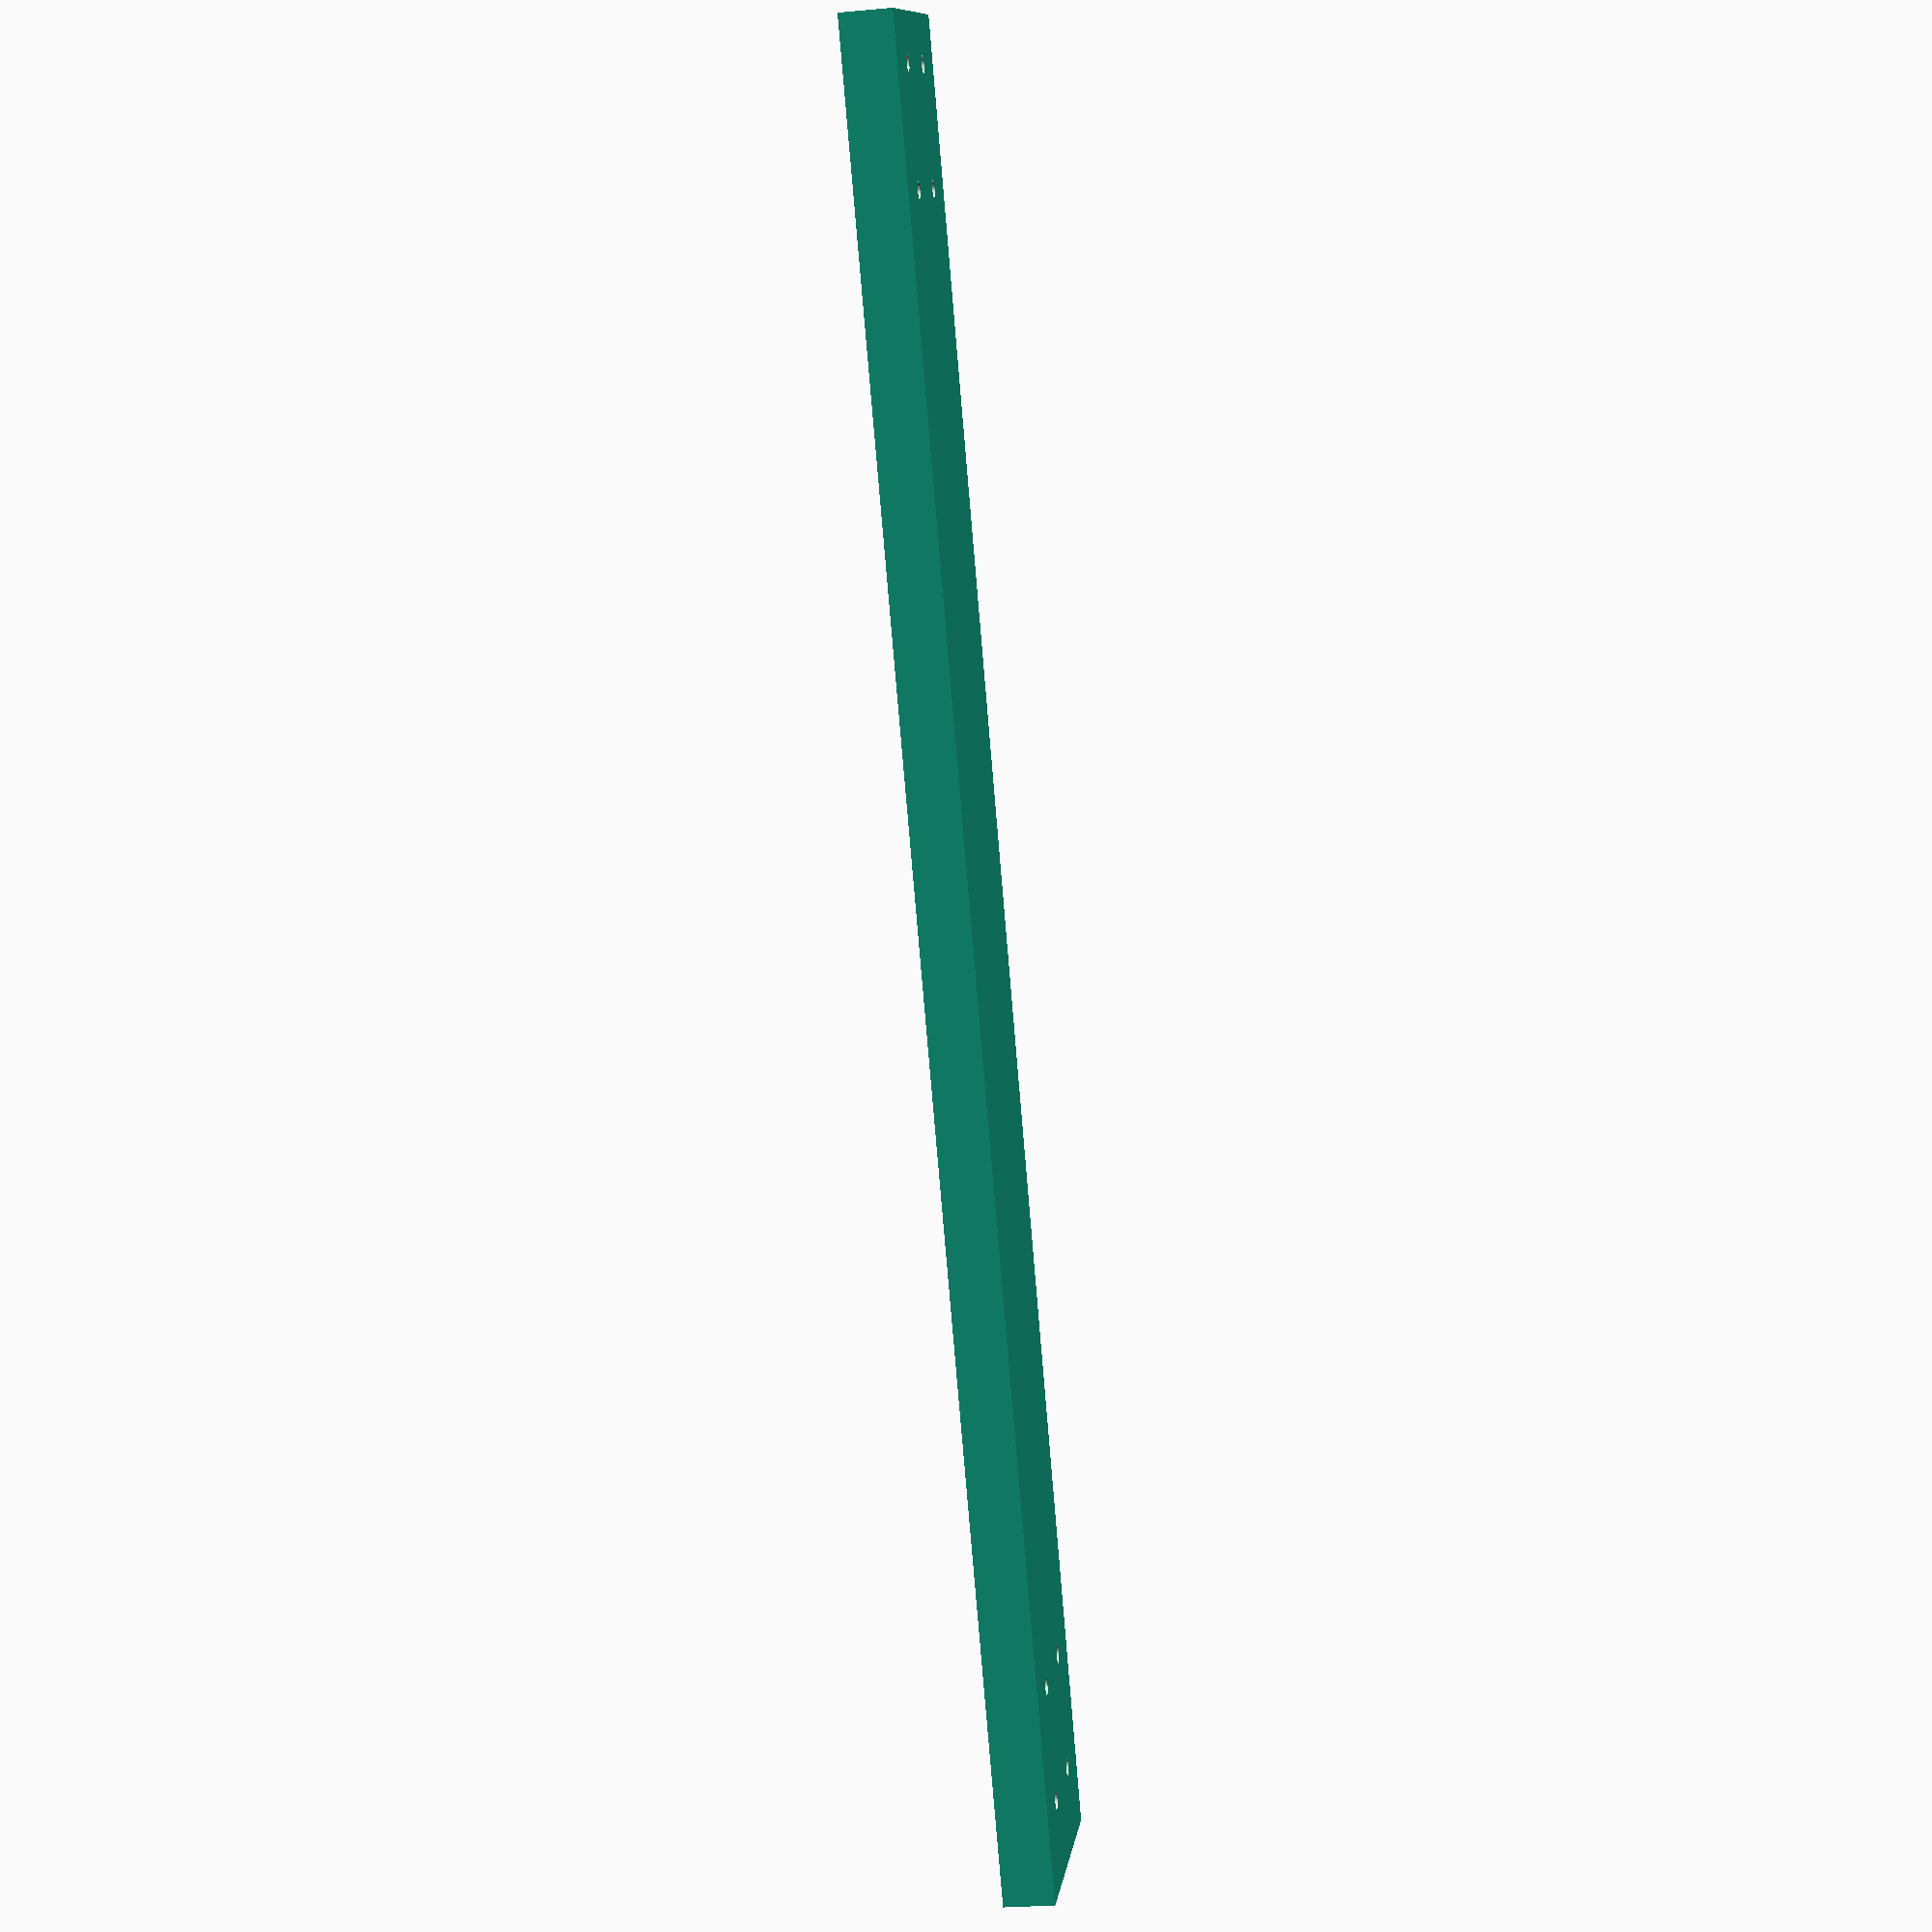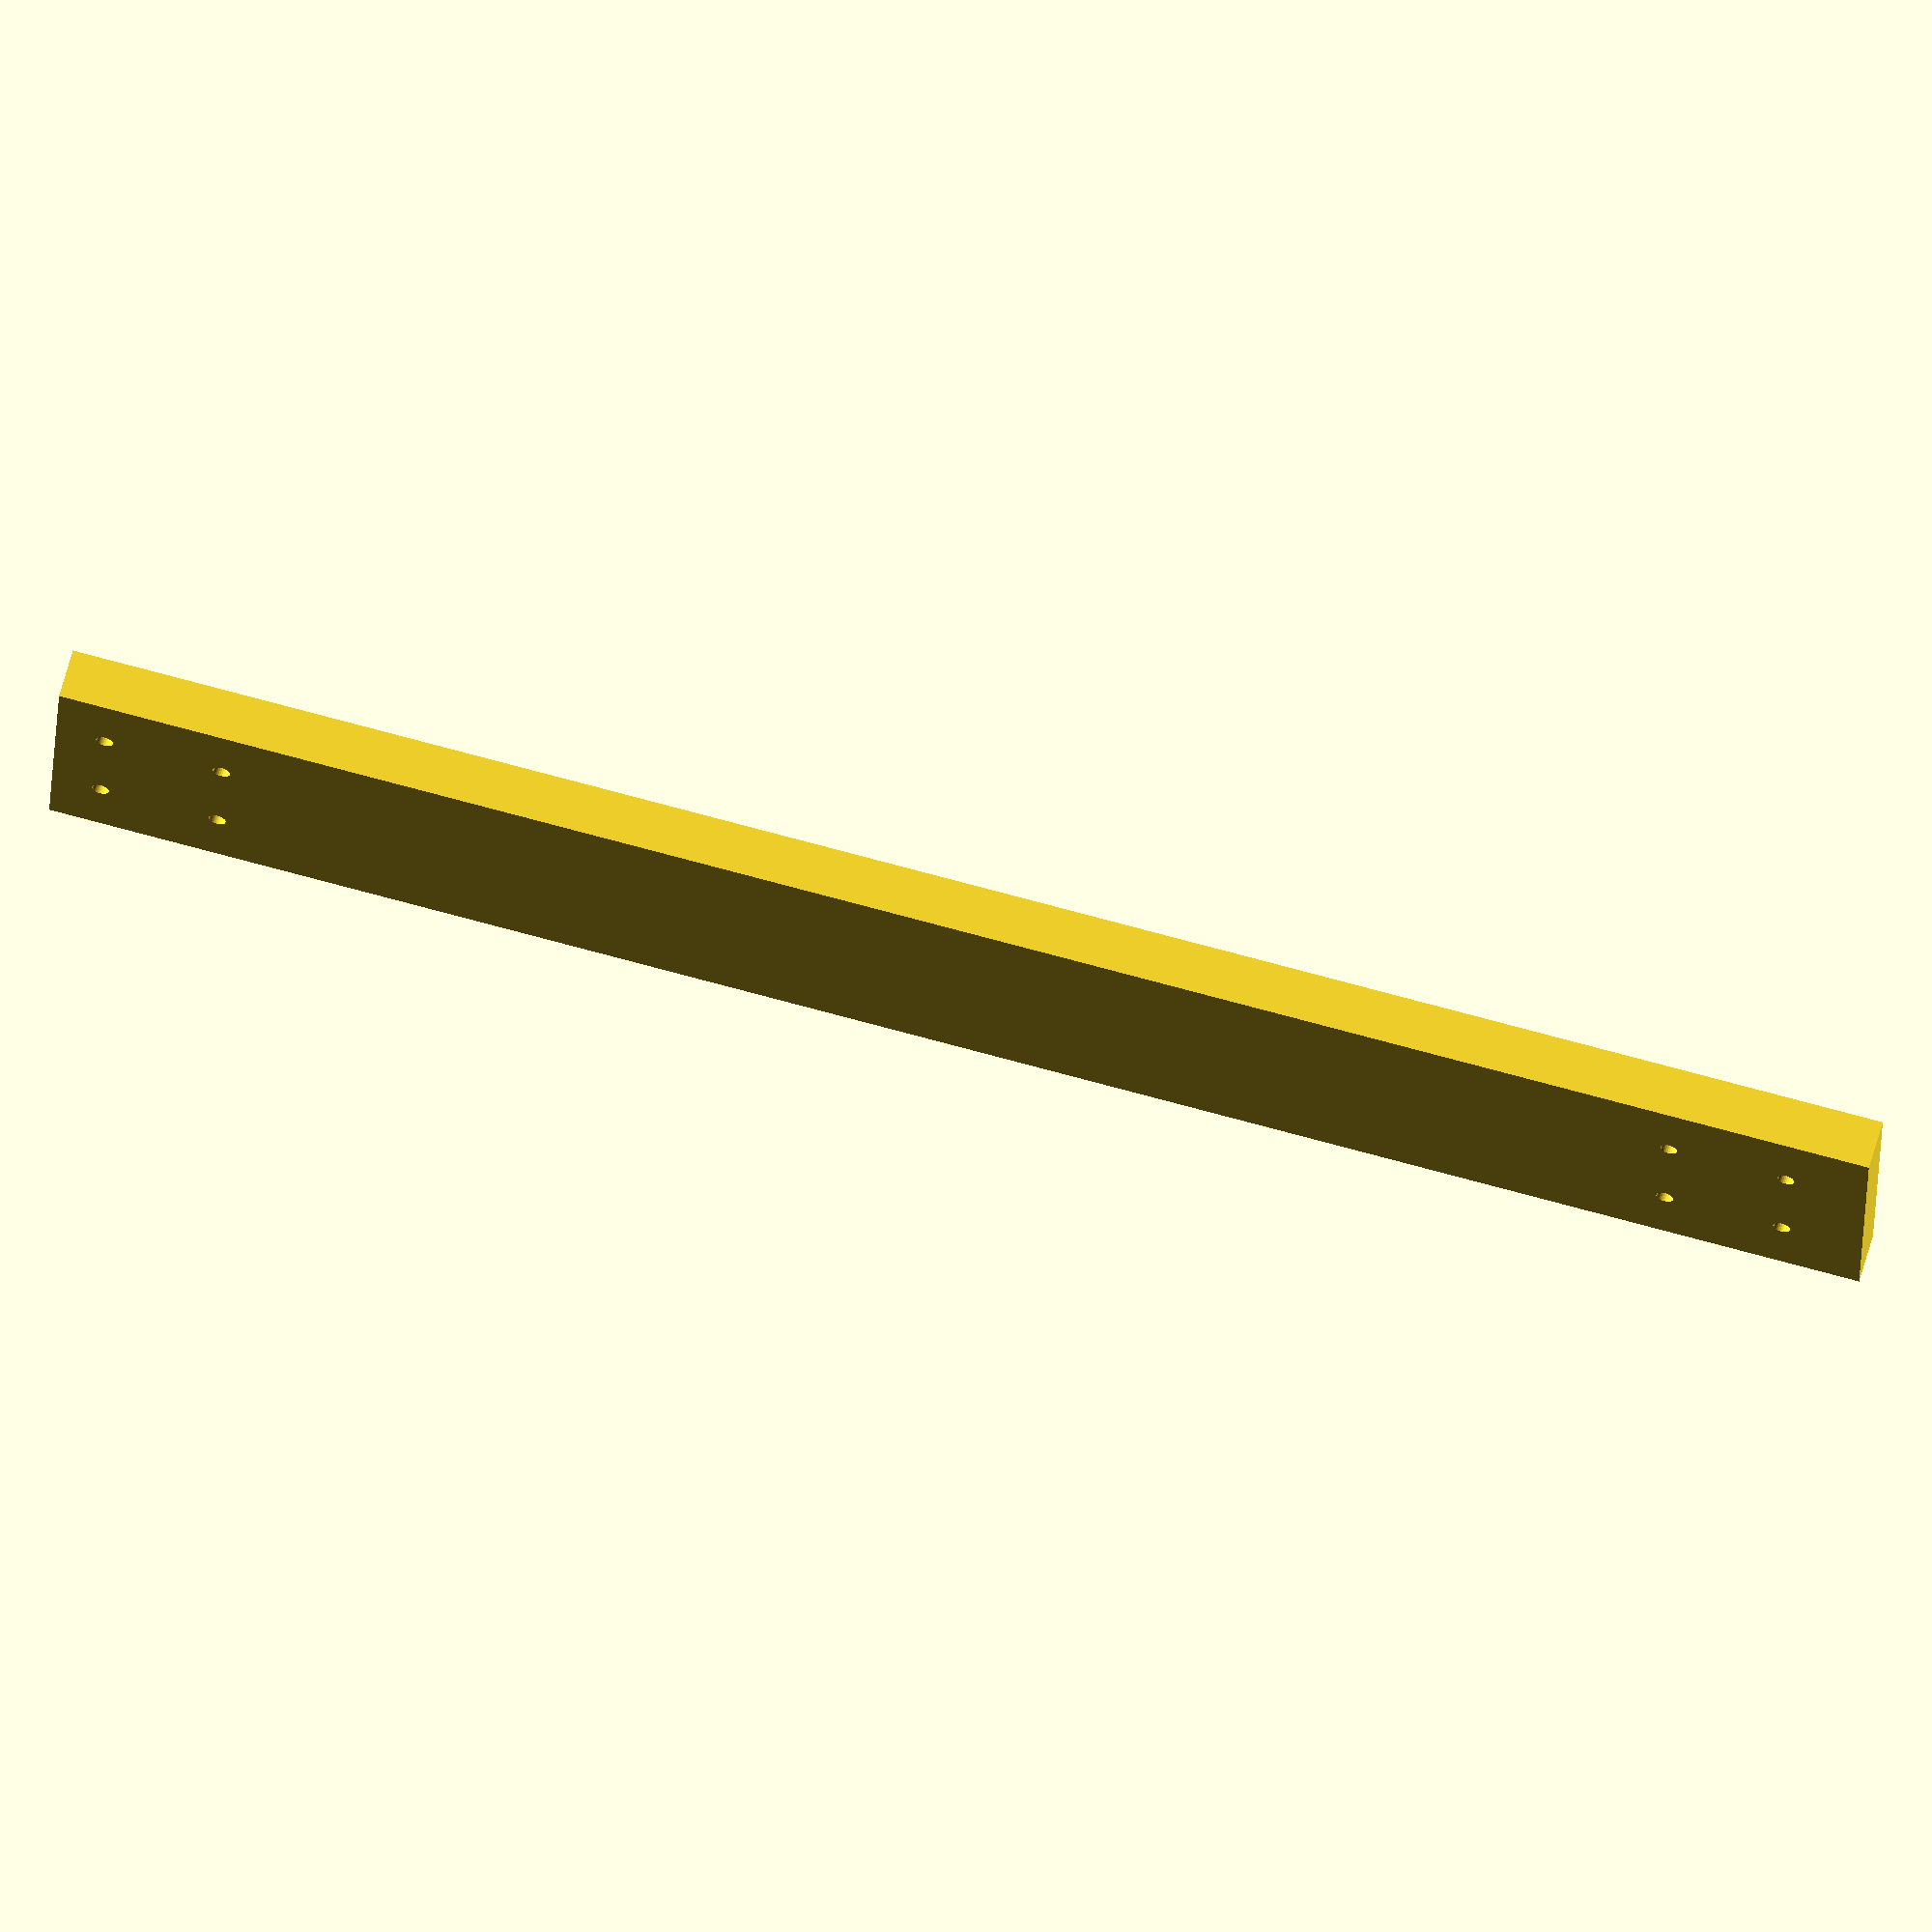
<openscad>
// Description: Side plate for Tapster 2 Tablet
// Project home: http://tapsterbot.com

beam_width = 8;
hole_diameter = 5.3;
hole_radius = hole_diameter / 2;

margin_from_bottom = 10;
width_of_bracket = 30;
width_of_base_plate = 6.35;

plate_length = margin_from_bottom +
               width_of_bracket +
               width_of_base_plate +
               480 +
               width_of_base_plate +
               width_of_bracket;
echo("Plate length: ", plate_length);

// Uncomment 'projection' to create 2D (DXF-able) version
//projection(cut=true) {
difference(){
    cube([plate_length, 76.2, 15.875]);

    // Bottom row A
    translate([25, 22.1, -10])
    cylinder(r=hole_radius, h=40, $fn=30);

    translate([25, 76.2-22.1, -10])
    cylinder(r=hole_radius, h=40, $fn=30);

    // Bottom row B
    translate([25+6.35+30, 22.1, -10])
    cylinder(r=hole_radius, h=40, $fn=30);

    translate([25+6.35+30, 76.2-22.1, -10])
    cylinder(r=hole_radius, h=40, $fn=30);

    /*
    // Fiducial #1
    translate([plate_length/2 + 30 , 22.1, -10])
    cylinder(r=hole_radius, h=40, $fn=30);

    translate([plate_length/2 + 30, 76.2-22.1, -10])
    cylinder(r=hole_radius, h=40, $fn=30);

    // Fiducial #2
    translate([plate_length/2 - 30, 22.1, -10])
    cylinder(r=hole_radius, h=40, $fn=30);

    translate([plate_length/2 - 30, 76.2-22.1, -10])
    cylinder(r=hole_radius, h=40, $fn=30);
    */

    // Top row C
    translate([plate_length-15, 22.1, -10])
    cylinder(r=hole_radius, h=40, $fn=30);

    translate([plate_length-15, 76.2-22.1, -10])
    cylinder(r=hole_radius, h=40, $fn=30);

    // Top row D
    translate([plate_length-15-6.35-30, 22.1, -10])
    cylinder(r=hole_radius, h=40, $fn=30);

    translate([plate_length-15-6.35-30, 76.2-22.1, -10])
    cylinder(r=hole_radius, h=40, $fn=30);
}
//}
</openscad>
<views>
elev=204.7 azim=56.0 roll=261.3 proj=p view=solid
elev=297.2 azim=357.7 roll=195.2 proj=o view=wireframe
</views>
